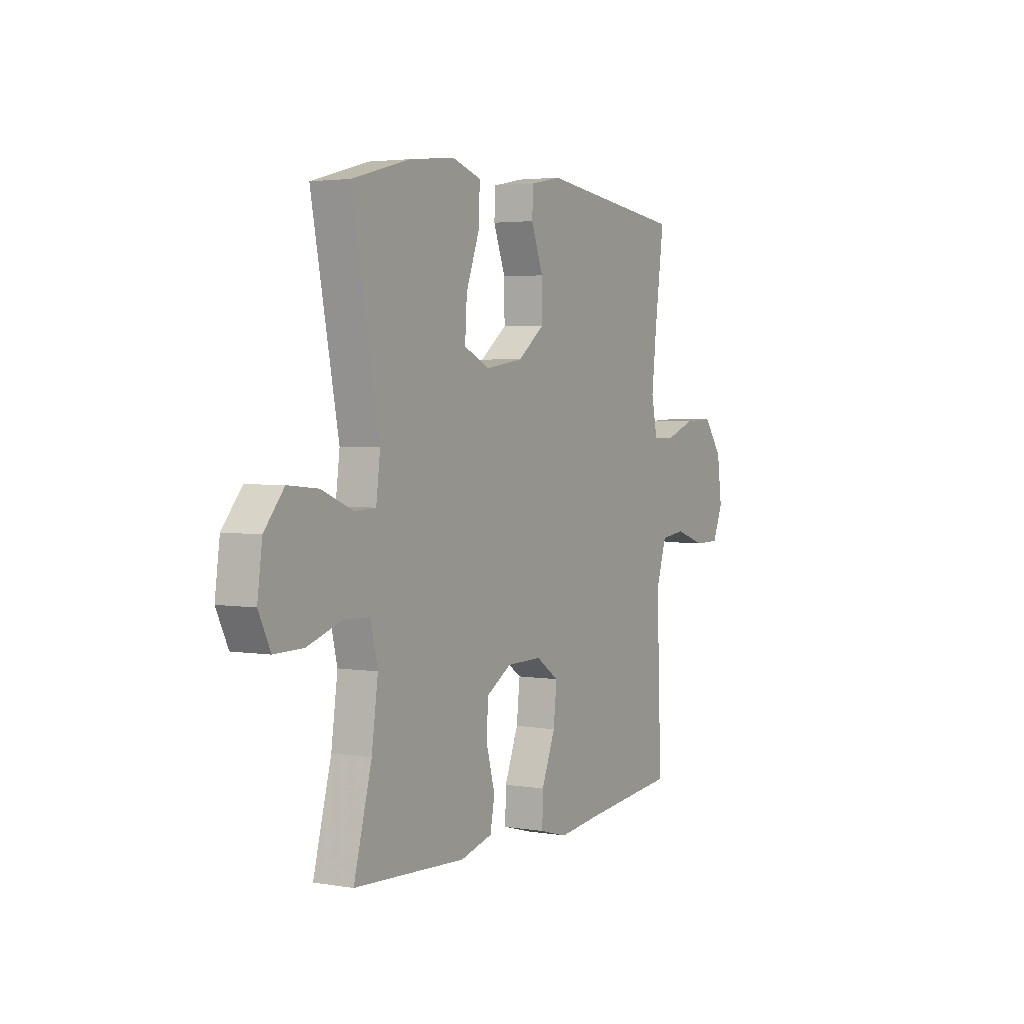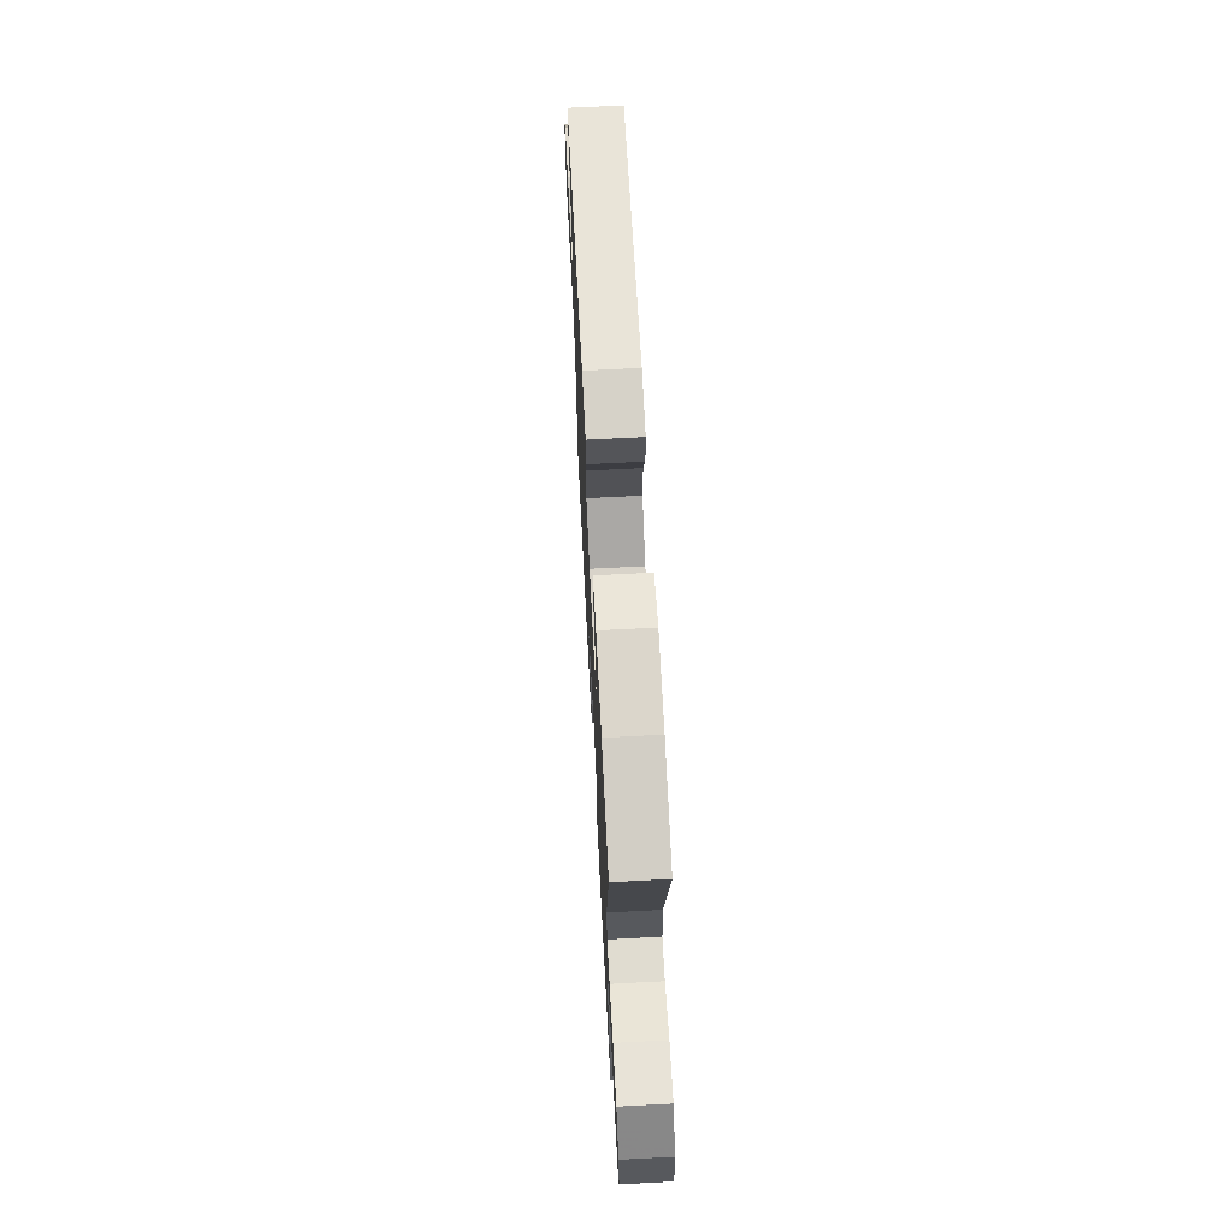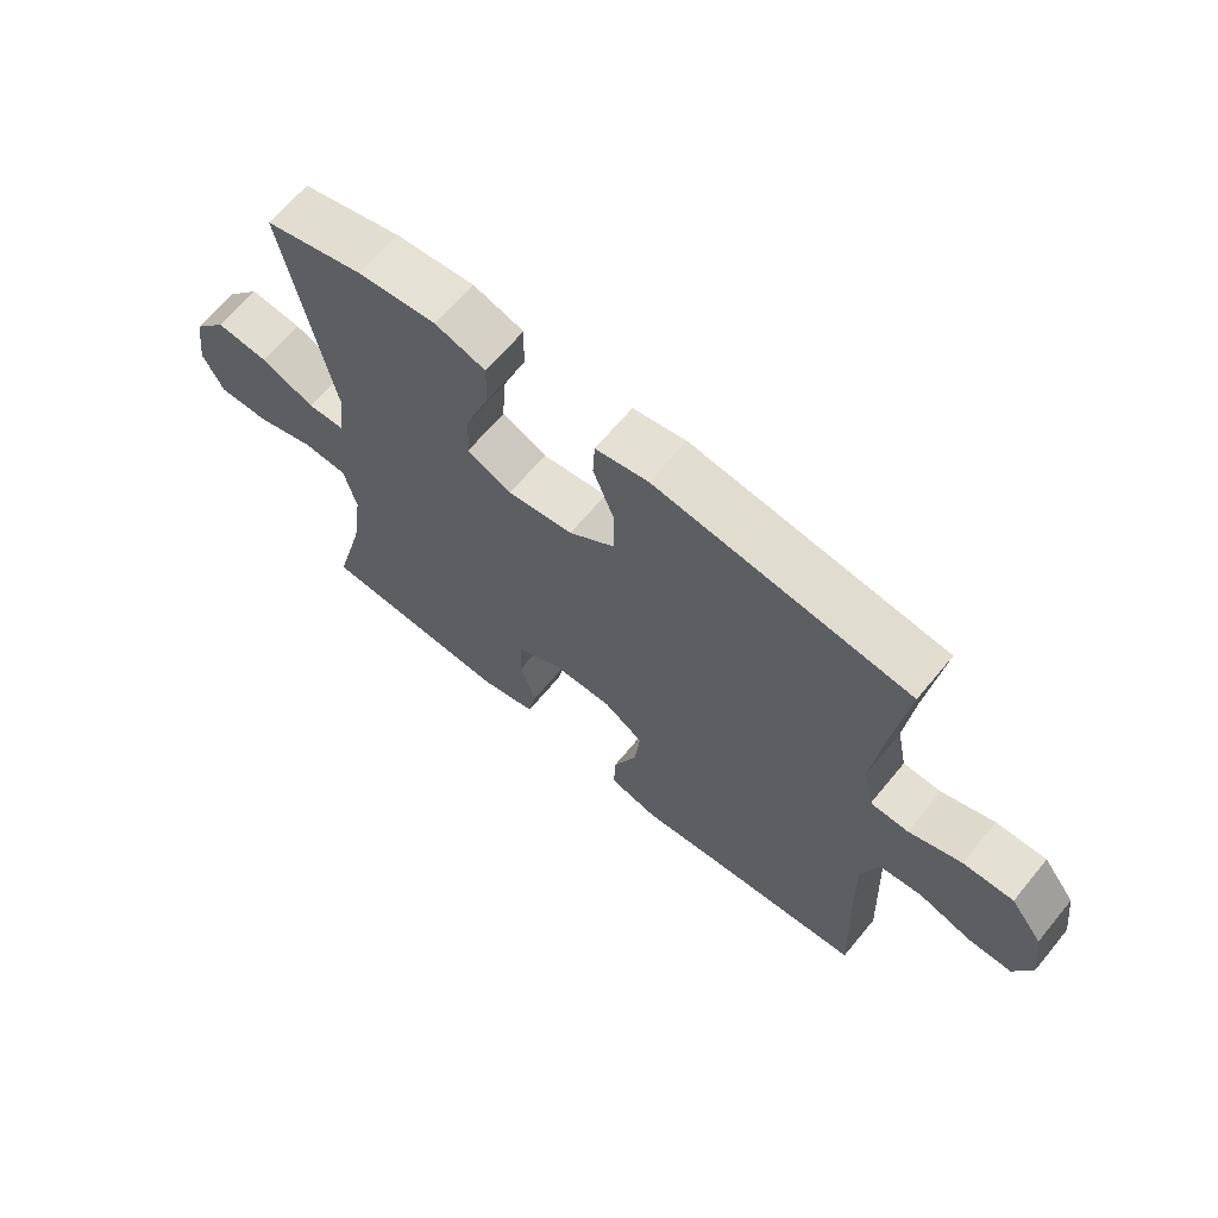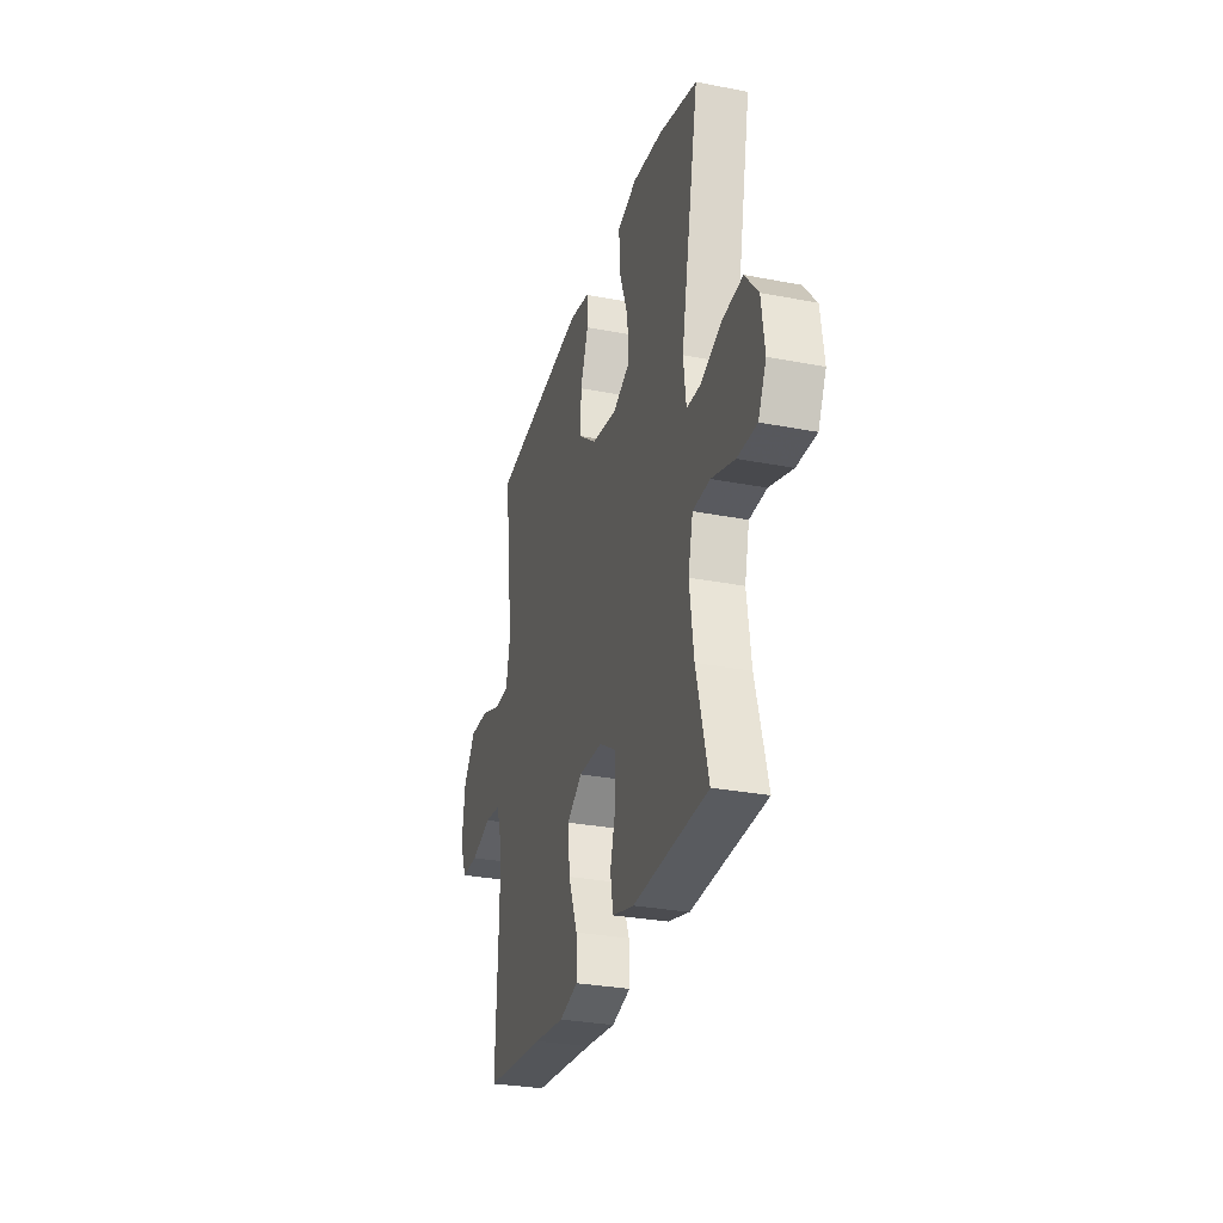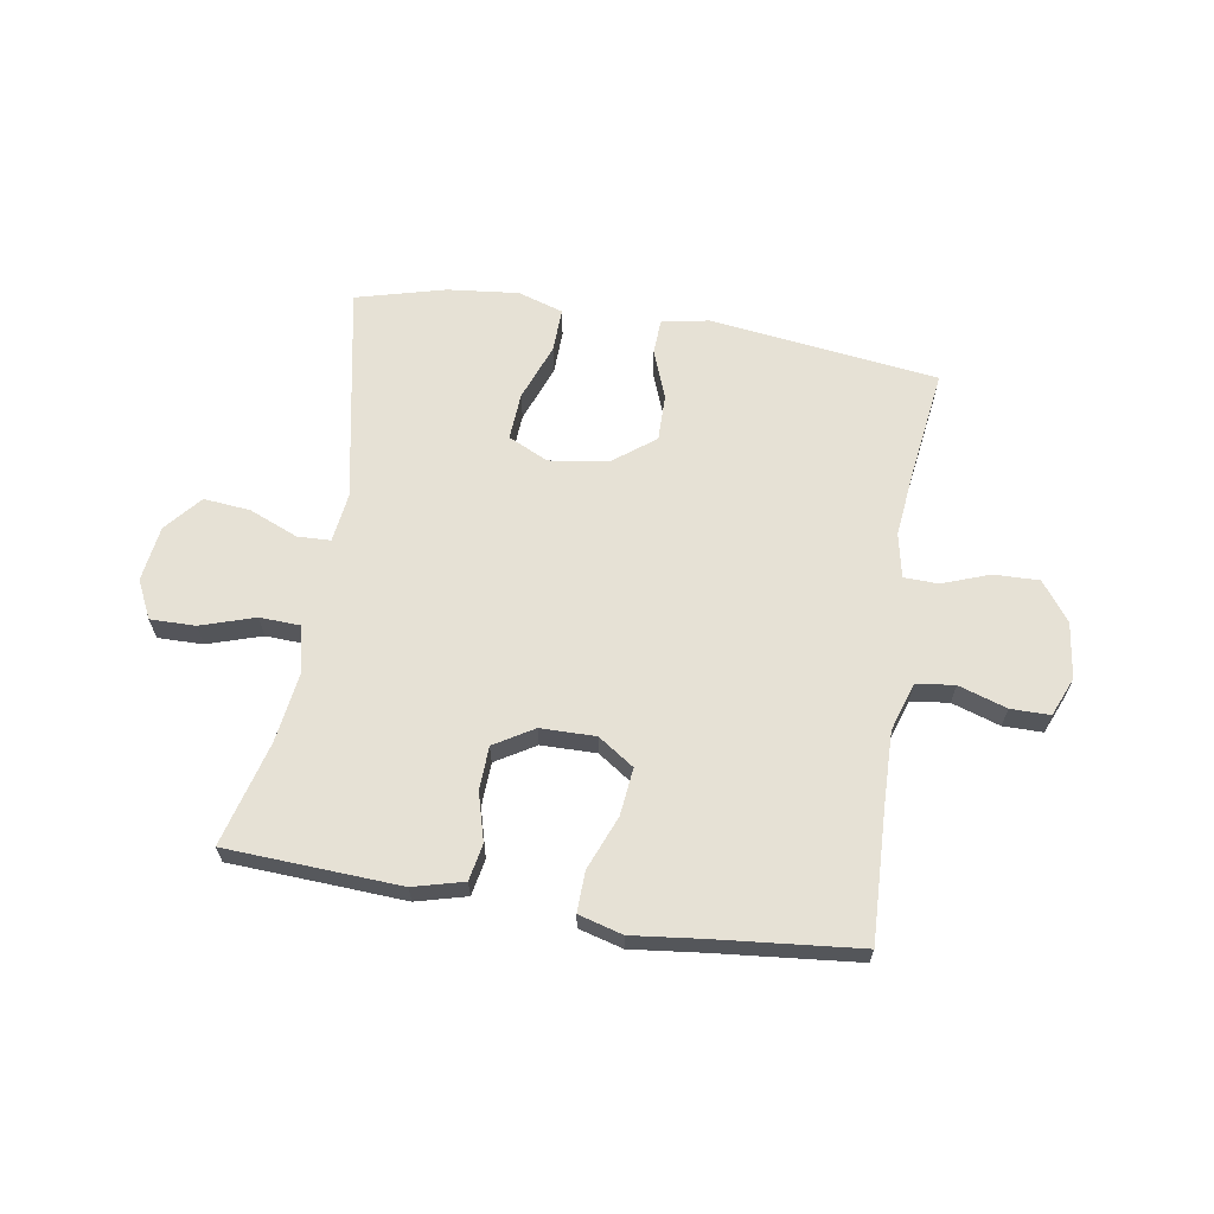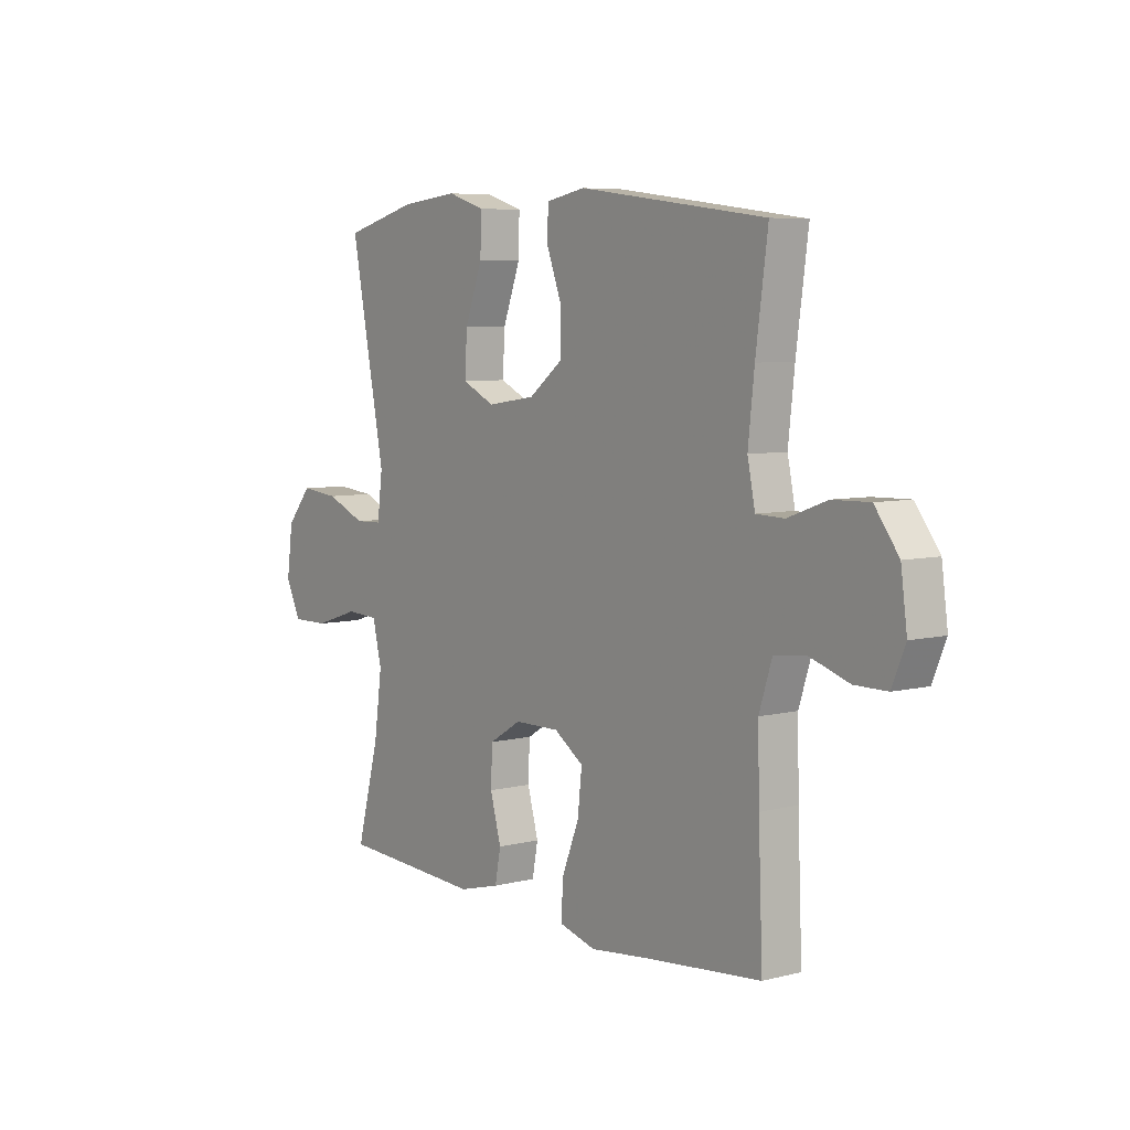
<metadata>
{"format":"obj","ext":"obj","renderer":"f3d","projection":"perspective","resolution":1024,"background":"white","views":[{"elev":3.3,"azim":119.6,"up":"+Z"},{"elev":67.7,"azim":87.0,"up":"+Z"},{"elev":65.7,"azim":-140.4,"up":"+Z"},{"elev":-29.5,"azim":74.1,"up":"+Z"},{"elev":64.3,"azim":-170.8,"up":"+Y"},{"elev":6.4,"azim":-126.7,"up":"+Z"}]}
</metadata>
<code>
v -0.5 0.07 -0.5
v -0.491 0.07 -0.274
v -0.488 0.07 -0.147
v -0.515 0.07 -0.063
v -0.581 0.07 -0.055
v -0.664 0.07 -0.082
v -0.732 0.07 -0.082
v -0.76 0.07 -0.015
v -0.747 0.07 0.082
v -0.697 0.07 0.149
v -0.619 0.07 0.147
v -0.537 0.07 0.117
v -0.478 0.07 0.119
v -0.462 0.07 0.196
v -0.475 0.07 0.315
v -0.5 0.07 0.5
v -0.106 0.07 0.551
v -0.024 0.07 0.535
v -0.021 0.07 0.475
v -0.053 0.07 0.39
v -0.054 0.07 0.309
v 0.018 0.07 0.254
v 0.12 0.07 0.239
v 0.189 0.07 0.272
v 0.184 0.07 0.354
v 0.147 0.07 0.453
v 0.145 0.07 0.529
v 0.223 0.07 0.554
v 0.346 0.07 0.541
v 0.5 0.07 0.5
v 0.427 0.07 0.124
v 0.438 0.07 0.038
v 0.495 0.07 0.036
v 0.579 0.07 0.071
v 0.66 0.07 0.079
v 0.713 0.07 0.016
v 0.726 0.07 -0.08
v 0.694 0.07 -0.146
v 0.616 0.07 -0.145
v 0.523 0.07 -0.115
v 0.454 0.07 -0.118
v 0.435 0.07 -0.198
v 0.452 0.07 -0.32
v 0.5 0.07 -0.5
v 0.329 0.07 -0.509
v 0.2 0.07 -0.516
v 0.113 0.07 -0.493
v 0.101 0.07 -0.43
v 0.124 0.07 -0.347
v 0.121 0.07 -0.272
v 0.053 0.07 -0.231
v -0.042 0.07 -0.23
v -0.104 0.07 -0.272
v -0.095 0.07 -0.354
v -0.058 0.07 -0.447
v -0.056 0.07 -0.517
v -0.132 0.07 -0.538
v -0.254 0.07 -0.524
v -0.5 0 -0.5
v -0.491 0 -0.274
v -0.488 0 -0.147
v -0.515 0 -0.063
v -0.581 0 -0.055
v -0.664 0 -0.082
v -0.732 0 -0.082
v -0.76 0 -0.015
v -0.747 0 0.082
v -0.697 0 0.149
v -0.619 0 0.147
v -0.537 0 0.117
v -0.478 0 0.119
v -0.462 0 0.196
v -0.475 0 0.315
v -0.5 0 0.5
v -0.106 0 0.551
v -0.024 0 0.535
v -0.021 0 0.475
v -0.053 0 0.39
v -0.054 0 0.309
v 0.018 0 0.254
v 0.12 0 0.239
v 0.189 0 0.272
v 0.184 0 0.354
v 0.147 0 0.453
v 0.145 0 0.529
v 0.223 0 0.554
v 0.346 0 0.541
v 0.5 0 0.5
v 0.427 0 0.124
v 0.438 0 0.038
v 0.495 0 0.036
v 0.579 0 0.071
v 0.66 0 0.079
v 0.713 0 0.016
v 0.726 0 -0.08
v 0.694 0 -0.146
v 0.616 0 -0.145
v 0.523 0 -0.115
v 0.454 0 -0.118
v 0.435 0 -0.198
v 0.452 0 -0.32
v 0.5 0 -0.5
v 0.329 0 -0.509
v 0.2 0 -0.516
v 0.113 0 -0.493
v 0.101 0 -0.43
v 0.124 0 -0.347
v 0.121 0 -0.272
v 0.053 0 -0.231
v -0.042 0 -0.23
v -0.104 0 -0.272
v -0.095 0 -0.354
v -0.058 0 -0.447
v -0.056 0 -0.517
v -0.132 0 -0.538
v -0.254 0 -0.524
f 56 57 58
f 55 56 58
f 54 55 58
f 58 1 2
f 54 58 2
f 53 54 2
f 52 53 2 3
f 51 52 3 4
f 47 48 49
f 46 47 49
f 45 46 49
f 45 49 50
f 44 45 50
f 43 44 50
f 42 43 50 51
f 38 39 40
f 37 38 40
f 36 37 40
f 35 36 40
f 34 35 40
f 33 34 40
f 32 33 40 41
f 42 51 4
f 41 42 4
f 32 41 4
f 31 32 4
f 29 30 31
f 28 29 31
f 27 28 31
f 26 27 31
f 25 26 31
f 18 19 20
f 17 18 20
f 16 17 20
f 15 16 20
f 14 15 20 21
f 13 14 21 22
f 10 11 12
f 9 10 12
f 8 9 12
f 7 8 12
f 6 7 12
f 5 6 12
f 5 12 13
f 13 22 23
f 5 13 23
f 4 5 23
f 24 25 31
f 23 24 31
f 4 23 31
f 116 115 114
f 116 114 113
f 116 113 112
f 60 59 116
f 60 116 112
f 60 112 111
f 61 60 111 110
f 62 61 110 109
f 107 106 105
f 107 105 104
f 107 104 103
f 108 107 103
f 108 103 102
f 108 102 101
f 109 108 101 100
f 98 97 96
f 98 96 95
f 98 95 94
f 98 94 93
f 98 93 92
f 98 92 91
f 99 98 91 90
f 62 109 100
f 62 100 99
f 62 99 90
f 62 90 89
f 89 88 87
f 89 87 86
f 89 86 85
f 89 85 84
f 89 84 83
f 78 77 76
f 78 76 75
f 78 75 74
f 78 74 73
f 79 78 73 72
f 80 79 72 71
f 70 69 68
f 70 68 67
f 70 67 66
f 70 66 65
f 70 65 64
f 70 64 63
f 71 70 63
f 81 80 71
f 81 71 63
f 81 63 62
f 89 83 82
f 89 82 81
f 89 81 62
f 1 59 60 2
f 2 60 61 3
f 3 61 62 4
f 4 62 63 5
f 5 63 64 6
f 6 64 65 7
f 7 65 66 8
f 8 66 67 9
f 9 67 68 10
f 10 68 69 11
f 11 69 70 12
f 12 70 71 13
f 13 71 72 14
f 14 72 73 15
f 15 73 74 16
f 16 74 75 17
f 17 75 76 18
f 18 76 77 19
f 19 77 78 20
f 20 78 79 21
f 21 79 80 22
f 22 80 81 23
f 23 81 82 24
f 24 82 83 25
f 25 83 84 26
f 26 84 85 27
f 27 85 86 28
f 28 86 87 29
f 29 87 88 30
f 30 88 89 31
f 31 89 90 32
f 32 90 91 33
f 33 91 92 34
f 34 92 93 35
f 35 93 94 36
f 36 94 95 37
f 37 95 96 38
f 38 96 97 39
f 39 97 98 40
f 40 98 99 41
f 41 99 100 42
f 42 100 101 43
f 43 101 102 44
f 44 102 103 45
f 45 103 104 46
f 46 104 105 47
f 47 105 106 48
f 48 106 107 49
f 49 107 108 50
f 50 108 109 51
f 51 109 110 52
f 52 110 111 53
f 53 111 112 54
f 54 112 113 55
f 55 113 114 56
f 56 114 115 57
f 57 115 116 58
f 58 116 59 1

</code>
